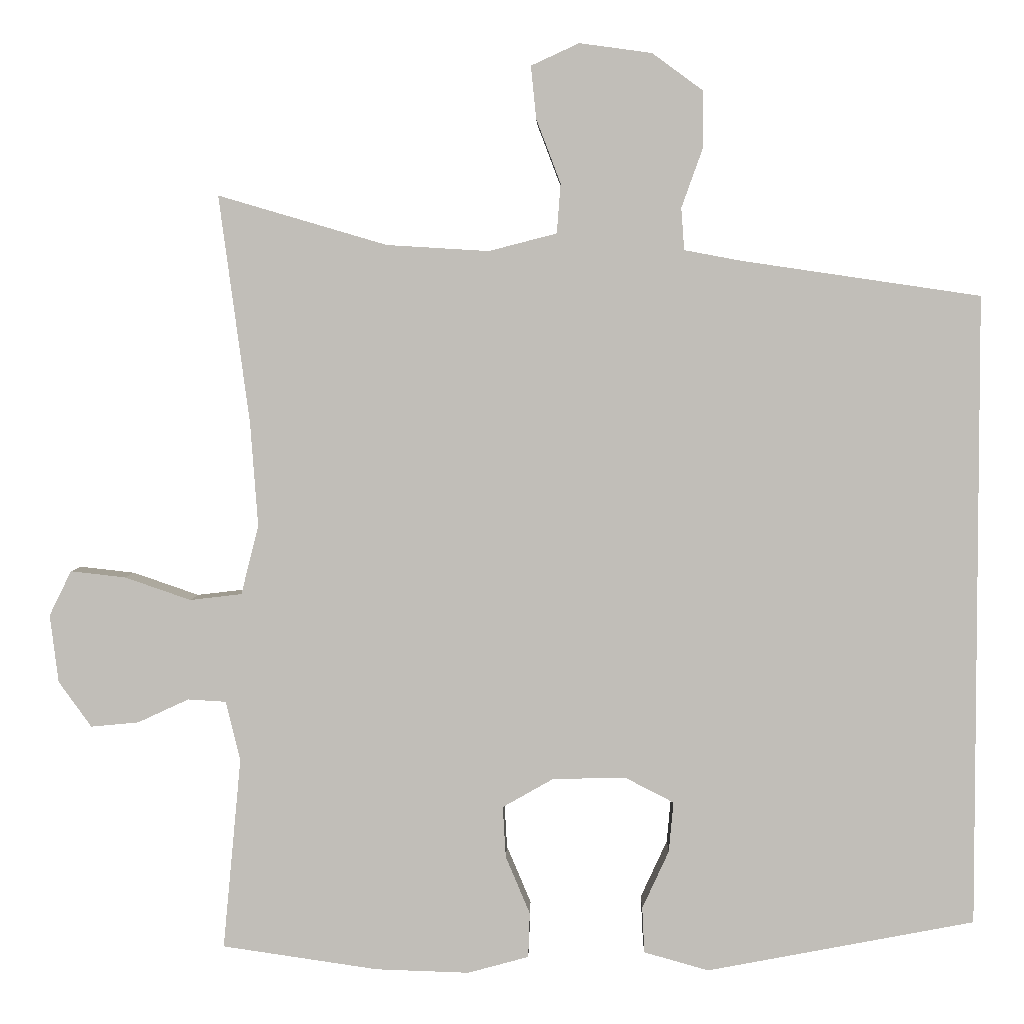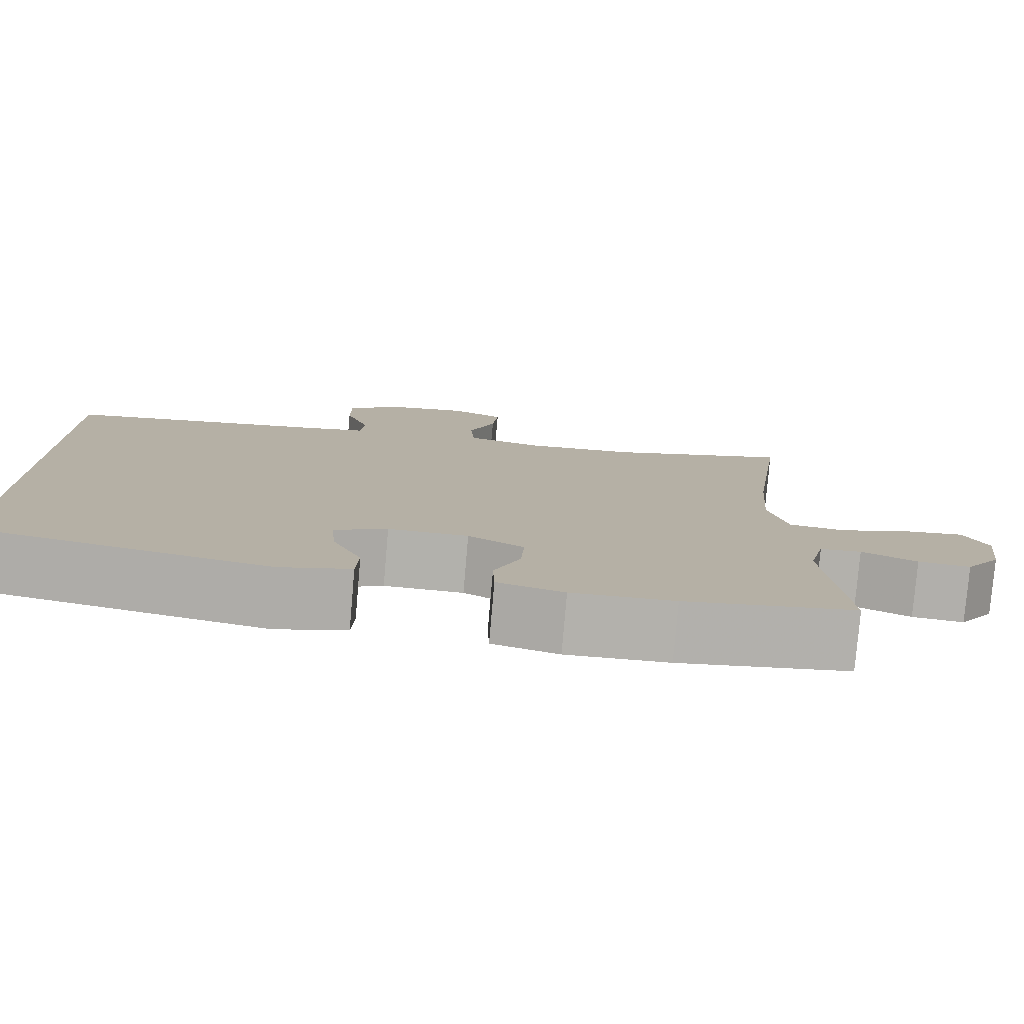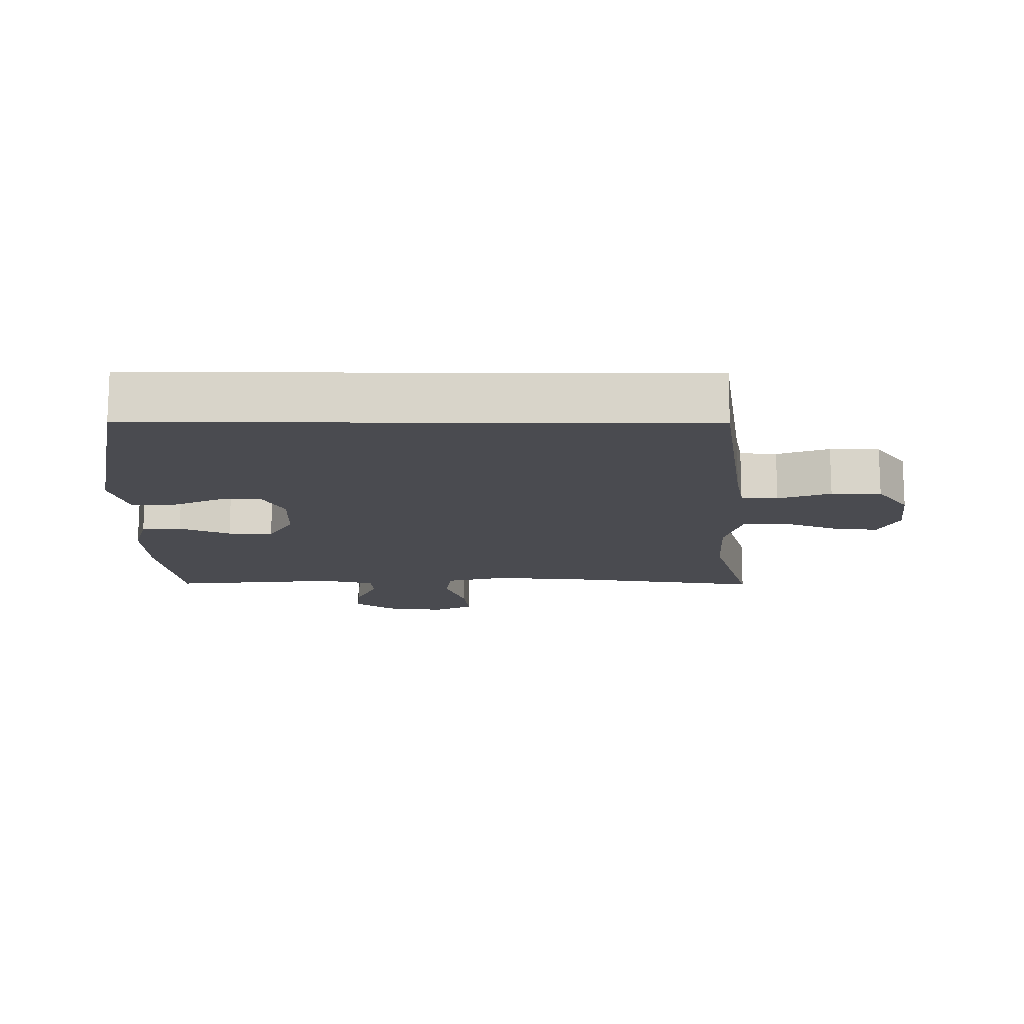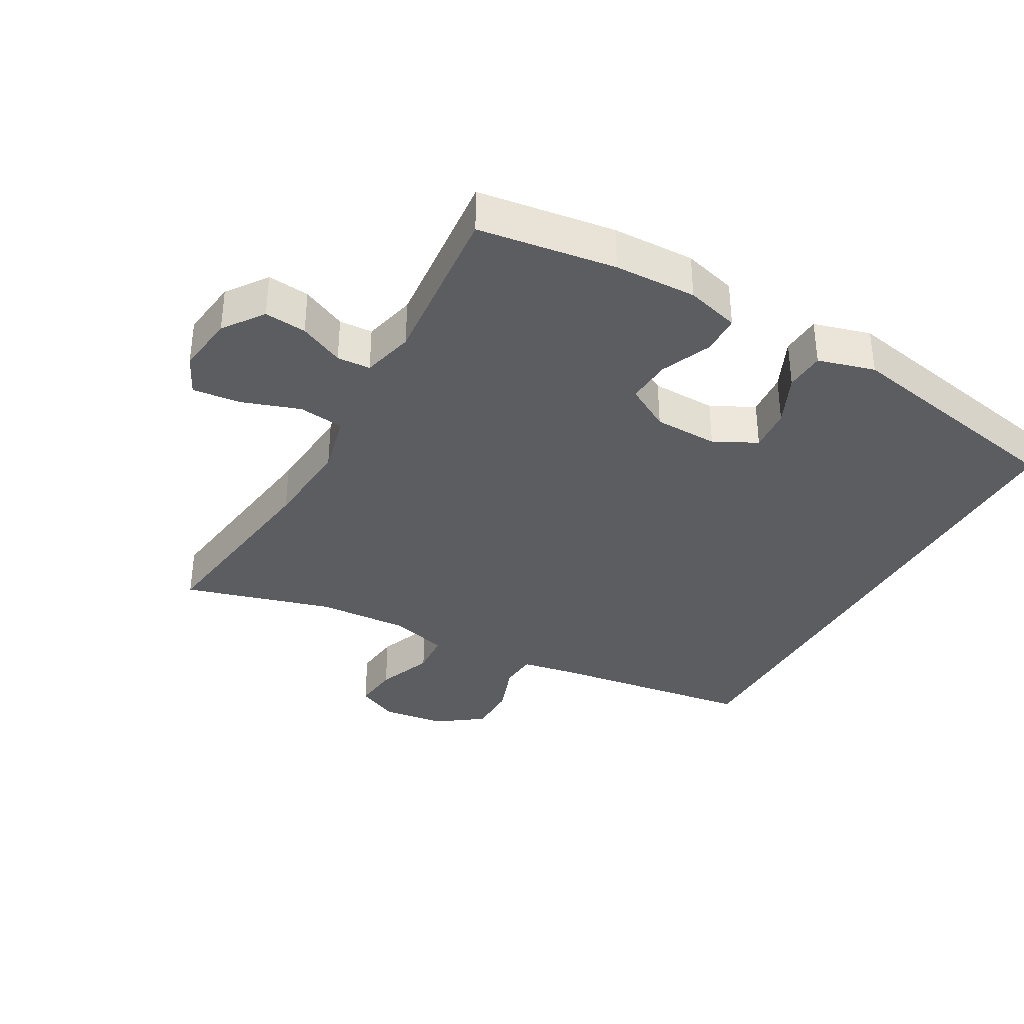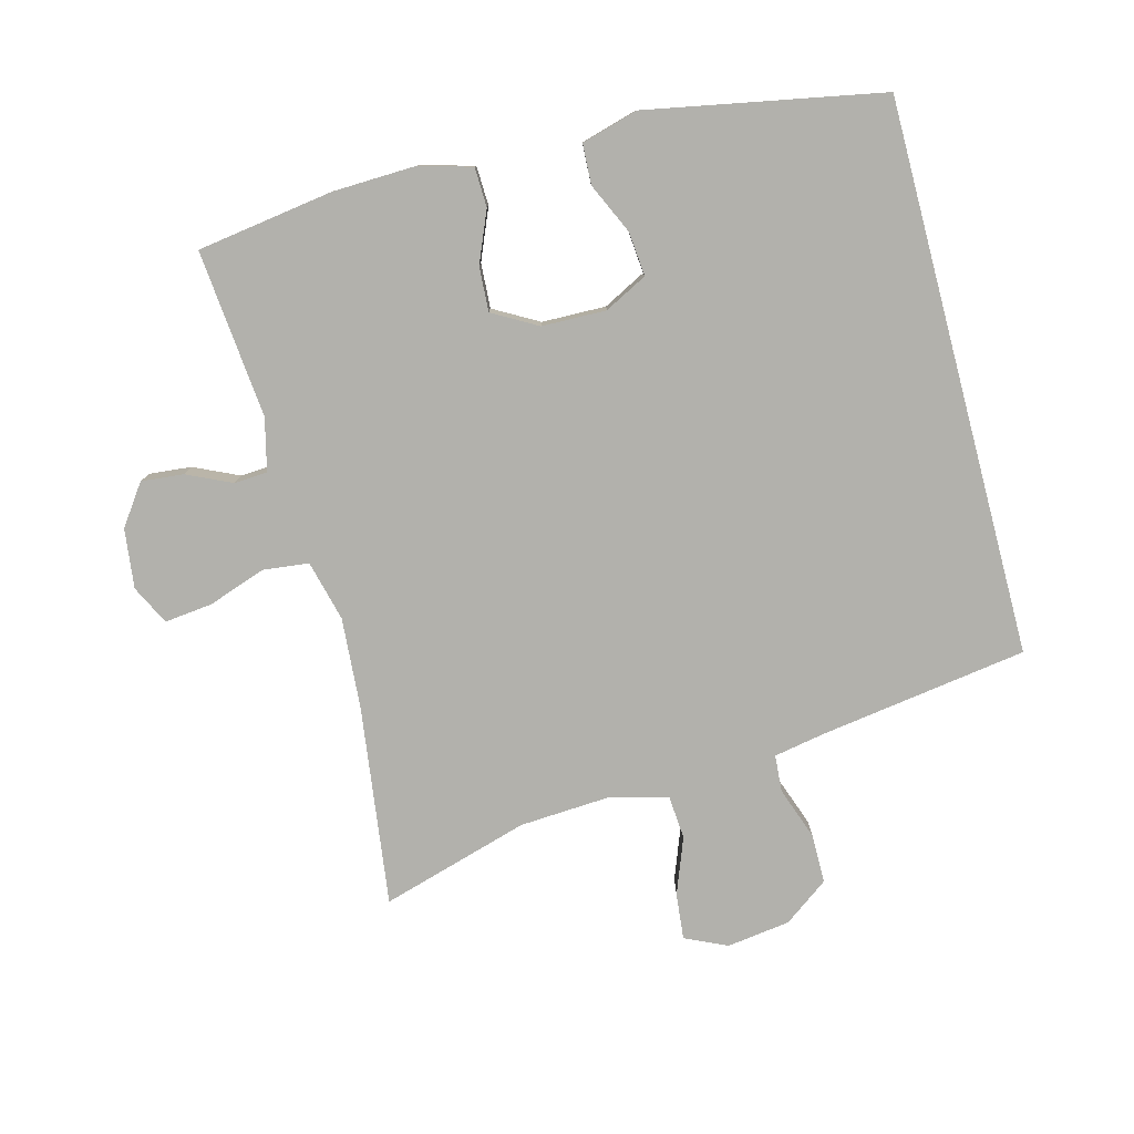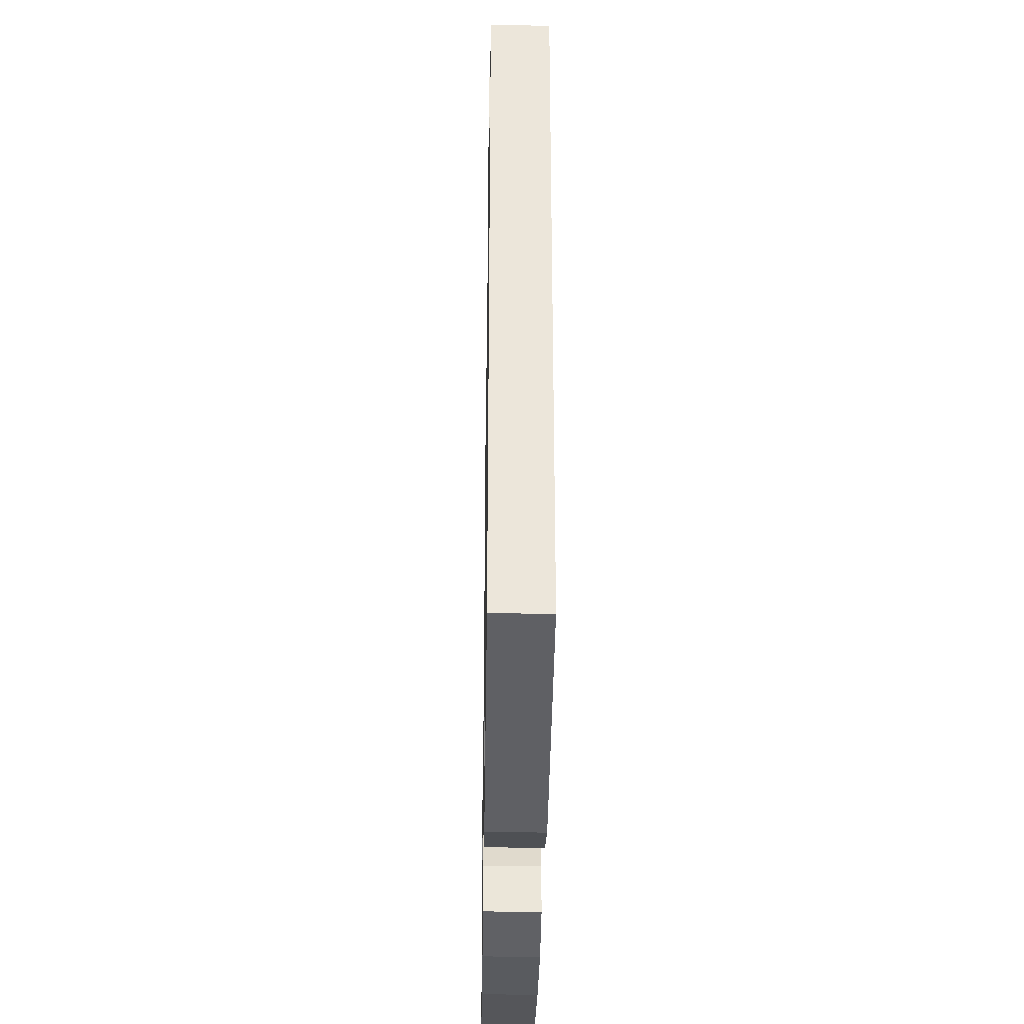
<metadata>
{"format":"obj","ext":"obj","renderer":"f3d","projection":"perspective","resolution":1024,"background":"white","views":[{"elev":3.7,"azim":-178.7,"up":"+Z"},{"elev":-79.0,"azim":-4.9,"up":"+Z"},{"elev":-14.4,"azim":-90.4,"up":"+Y"},{"elev":-35.9,"azim":150.5,"up":"+Y"},{"elev":-78.9,"azim":-165.2,"up":"+Y"},{"elev":-34.3,"azim":-90.9,"up":"+Z"}]}
</metadata>
<code>
v -0.5 0.07 -0.462
v -0.5 0.07 0.368
v -0.187 0.07 0.414
v -0.112 0.07 0.428
v -0.108 0.07 0.483
v -0.136 0.07 0.561
v -0.136 0.07 0.635
v -0.069 0.07 0.684
v 0.026 0.07 0.697
v 0.089 0.07 0.668
v 0.082 0.07 0.599
v 0.05 0.07 0.515
v 0.055 0.07 0.45
v 0.144 0.07 0.427
v 0.278 0.07 0.435
v 0.5 0.07 0.5
v 0.46 0.07 0.201
v 0.45 0.07 0.065
v 0.473 0.07 -0.026
v 0.541 0.07 -0.034
v 0.628 0.07 -0.004
v 0.7 0.07 0.004
v 0.729 0.07 -0.055
v 0.718 0.07 -0.144
v 0.675 0.07 -0.204
v 0.612 0.07 -0.198
v 0.545 0.07 -0.167
v 0.495 0.07 -0.17
v 0.476 0.07 -0.248
v 0.5 0.07 -0.5
v 0.295 0.07 -0.53
v 0.172 0.07 -0.534
v 0.092 0.07 -0.512
v 0.09 0.07 -0.453
v 0.122 0.07 -0.377
v 0.126 0.07 -0.31
v 0.059 0.07 -0.272
v -0.037 0.07 -0.27
v -0.101 0.07 -0.303
v -0.095 0.07 -0.369
v -0.06 0.07 -0.445
v -0.063 0.07 -0.505
v -0.148 0.07 -0.529
v -0.5 0 -0.462
v -0.5 0 0.368
v -0.187 0 0.414
v -0.112 0 0.428
v -0.108 0 0.483
v -0.136 0 0.561
v -0.136 0 0.635
v -0.069 0 0.684
v 0.026 0 0.697
v 0.089 0 0.668
v 0.082 0 0.599
v 0.05 0 0.515
v 0.055 0 0.45
v 0.144 0 0.427
v 0.278 0 0.435
v 0.5 0 0.5
v 0.46 0 0.201
v 0.45 0 0.065
v 0.473 0 -0.026
v 0.541 0 -0.034
v 0.628 0 -0.004
v 0.7 0 0.004
v 0.729 0 -0.055
v 0.718 0 -0.144
v 0.675 0 -0.204
v 0.612 0 -0.198
v 0.545 0 -0.167
v 0.495 0 -0.17
v 0.476 0 -0.248
v 0.5 0 -0.5
v 0.295 0 -0.53
v 0.172 0 -0.534
v 0.092 0 -0.512
v 0.09 0 -0.453
v 0.122 0 -0.377
v 0.126 0 -0.31
v 0.059 0 -0.272
v -0.037 0 -0.27
v -0.101 0 -0.303
v -0.095 0 -0.369
v -0.06 0 -0.445
v -0.063 0 -0.505
v -0.148 0 -0.529
f 40 41 42 43
f 39 40 43 1
f 38 39 1 2
f 37 38 2 3
f 36 37 3 4
f 32 33 34 35
f 32 35 36
f 29 30 31 32
f 28 29 32 36
f 24 25 26 27
f 24 27 28
f 23 24 28
f 20 21 22 23
f 20 23 28 36
f 15 16 17
f 14 15 17 18
f 13 14 18 19
f 9 10 11 12
f 9 12 13
f 8 9 13
f 5 6 7 8
f 5 8 13
f 4 5 13 19
f 19 20 36
f 4 19 36
f 86 85 84 83
f 44 86 83 82
f 45 44 82 81
f 46 45 81 80
f 47 46 80 79
f 78 77 76 75
f 79 78 75
f 75 74 73 72
f 79 75 72 71
f 70 69 68 67
f 71 70 67
f 71 67 66
f 66 65 64 63
f 79 71 66 63
f 60 59 58
f 61 60 58 57
f 62 61 57 56
f 55 54 53 52
f 56 55 52
f 56 52 51
f 51 50 49 48
f 56 51 48
f 62 56 48 47
f 79 63 62
f 79 62 47
f 1 44 45 2
f 2 45 46 3
f 3 46 47 4
f 4 47 48 5
f 5 48 49 6
f 6 49 50 7
f 7 50 51 8
f 8 51 52 9
f 9 52 53 10
f 10 53 54 11
f 11 54 55 12
f 12 55 56 13
f 13 56 57 14
f 14 57 58 15
f 15 58 59 16
f 16 59 60 17
f 17 60 61 18
f 18 61 62 19
f 19 62 63 20
f 20 63 64 21
f 21 64 65 22
f 22 65 66 23
f 23 66 67 24
f 24 67 68 25
f 25 68 69 26
f 26 69 70 27
f 27 70 71 28
f 28 71 72 29
f 29 72 73 30
f 30 73 74 31
f 31 74 75 32
f 32 75 76 33
f 33 76 77 34
f 34 77 78 35
f 35 78 79 36
f 36 79 80 37
f 37 80 81 38
f 38 81 82 39
f 39 82 83 40
f 40 83 84 41
f 41 84 85 42
f 42 85 86 43
f 43 86 44 1

</code>
